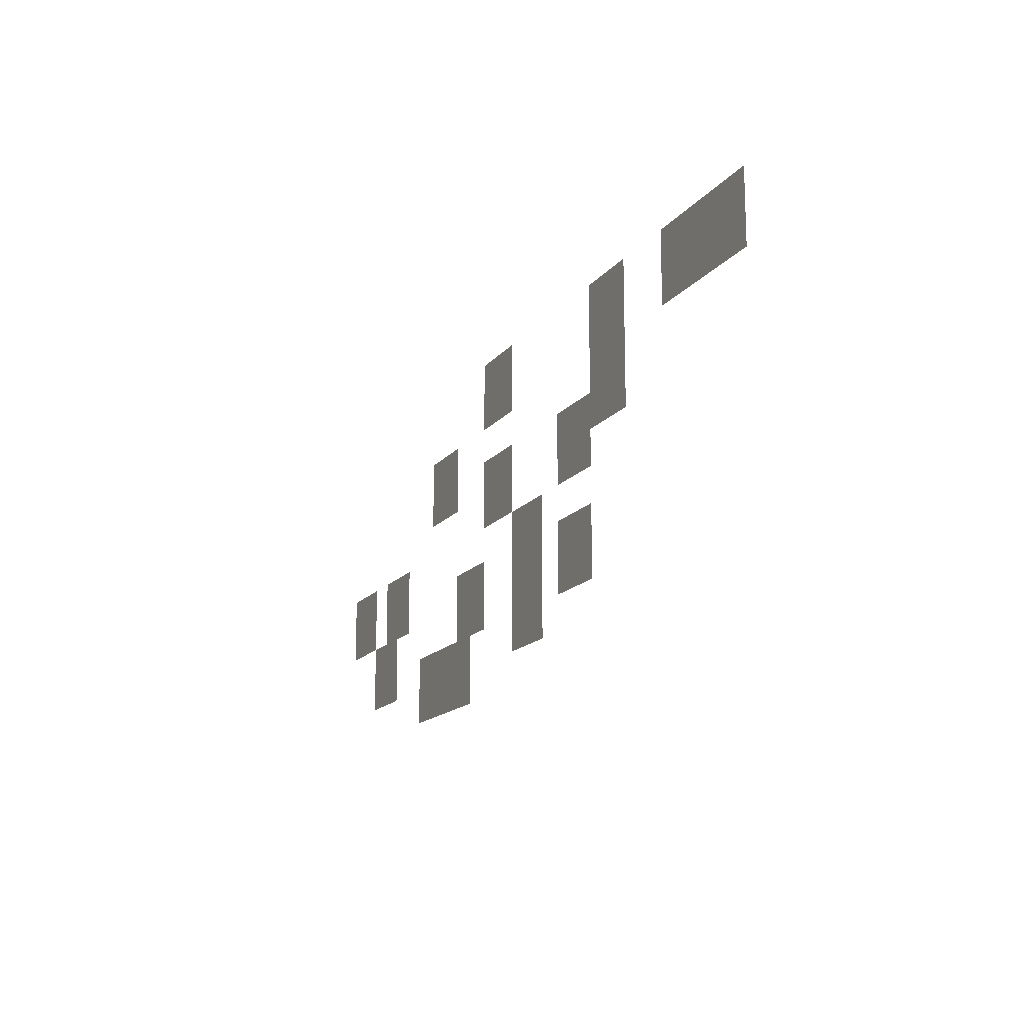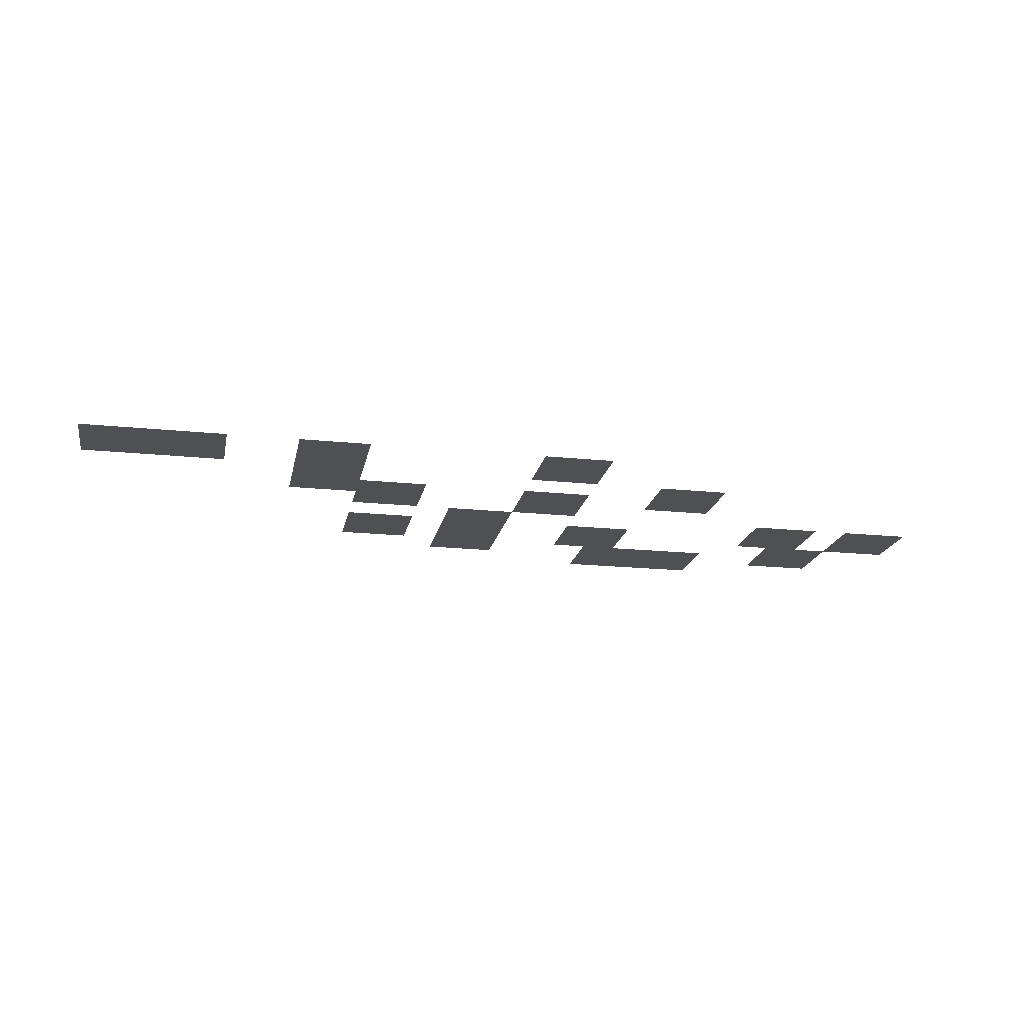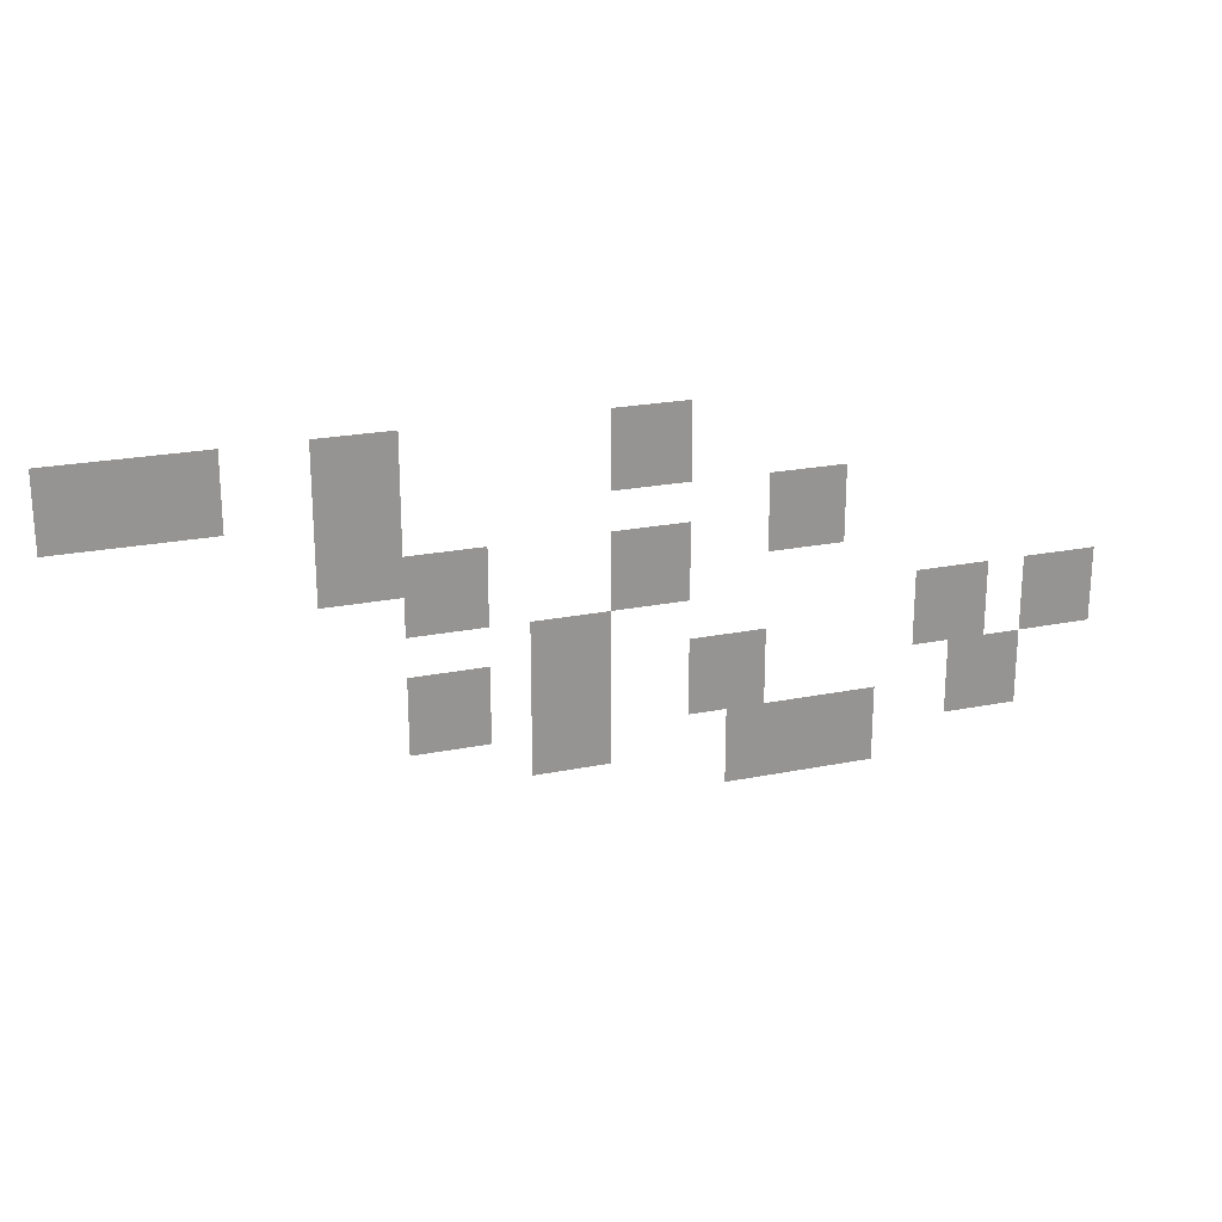
<metadata>
{"format":"obj","ext":"obj","renderer":"f3d","projection":"perspective","resolution":1024,"background":"white","views":[{"elev":-15.2,"azim":65.9,"up":"+Y"},{"elev":-18.9,"azim":168.9,"up":"+Z"},{"elev":22.2,"azim":160.6,"up":"+Y"}]}
</metadata>
<code>
v -1416 -1008 0
v -1440 -1008 0
v -1440 -984 0
v -1416 -984 0
v -1440 -1008 0
v -1464 -1008 0
v -1464 -984 0
v -1440 -984 0
v -1464 -1008 0
v -1488 -1008 0
v -1488 -984 0
v -1464 -984 0
v -1488 -1008 0
v -1512 -1008 0
v -1512 -984 0
v -1488 -984 0
v -1560 -1008 0
v -1584 -1008 0
v -1584 -984 0
v -1560 -984 0
v -1584 -1008 0
v -1608 -1008 0
v -1608 -984 0
v -1584 -984 0
v -1728 -1008 0
v -1752 -1008 0
v -1752 -984 0
v -1728 -984 0
v -1752 -1008 0
v -1776 -1008 0
v -1776 -984 0
v -1752 -984 0
v -1416 -1032 0
v -1440 -1032 0
v -1440 -1008 0
v -1416 -1008 0
v -1440 -1032 0
v -1464 -1032 0
v -1464 -1008 0
v -1440 -1008 0
v -1464 -1032 0
v -1488 -1032 0
v -1488 -1008 0
v -1464 -1008 0
v -1488 -1032 0
v -1512 -1032 0
v -1512 -1008 0
v -1488 -1008 0
v -1560 -1032 0
v -1584 -1032 0
v -1584 -1008 0
v -1560 -1008 0
v -1584 -1032 0
v -1608 -1032 0
v -1608 -1008 0
v -1584 -1008 0
v -1728 -1032 0
v -1752 -1032 0
v -1752 -1008 0
v -1728 -1008 0
v -1752 -1032 0
v -1776 -1032 0
v -1776 -1008 0
v -1752 -1008 0
v -1560 -1056 0
v -1584 -1056 0
v -1584 -1032 0
v -1560 -1032 0
v -1584 -1056 0
v -1608 -1056 0
v -1608 -1032 0
v -1584 -1032 0
v -1824 -1056 0
v -1848 -1056 0
v -1848 -1032 0
v -1824 -1032 0
v -1848 -1056 0
v -1872 -1056 0
v -1872 -1032 0
v -1848 -1032 0
v -1560 -1080 0
v -1584 -1080 0
v -1584 -1056 0
v -1560 -1056 0
v -1584 -1080 0
v -1608 -1080 0
v -1608 -1056 0
v -1584 -1056 0
v -1608 -1080 0
v -1632 -1080 0
v -1632 -1056 0
v -1608 -1056 0
v -1632 -1080 0
v -1656 -1080 0
v -1656 -1056 0
v -1632 -1056 0
v -1728 -1080 0
v -1752 -1080 0
v -1752 -1056 0
v -1728 -1056 0
v -1752 -1080 0
v -1776 -1080 0
v -1776 -1056 0
v -1752 -1056 0
v -1824 -1080 0
v -1848 -1080 0
v -1848 -1056 0
v -1824 -1056 0
v -1848 -1080 0
v -1872 -1080 0
v -1872 -1056 0
v -1848 -1056 0
v -1608 -1104 0
v -1632 -1104 0
v -1632 -1080 0
v -1608 -1080 0
v -1632 -1104 0
v -1656 -1104 0
v -1656 -1080 0
v -1632 -1080 0
v -1728 -1104 0
v -1752 -1104 0
v -1752 -1080 0
v -1728 -1080 0
v -1752 -1104 0
v -1776 -1104 0
v -1776 -1080 0
v -1752 -1080 0
v -1680 -1128 0
v -1704 -1128 0
v -1704 -1104 0
v -1680 -1104 0
v -1704 -1128 0
v -1728 -1128 0
v -1728 -1104 0
v -1704 -1104 0
v -1920 -1128 0
v -1944 -1128 0
v -1944 -1104 0
v -1920 -1104 0
v -1944 -1128 0
v -1968 -1128 0
v -1968 -1104 0
v -1944 -1104 0
v -1992 -1128 0
v -2016 -1128 0
v -2016 -1104 0
v -1992 -1104 0
v -2016 -1128 0
v -2040 -1128 0
v -2040 -1104 0
v -2016 -1104 0
v -1608 -1152 0
v -1632 -1152 0
v -1632 -1128 0
v -1608 -1128 0
v -1632 -1152 0
v -1656 -1152 0
v -1656 -1128 0
v -1632 -1128 0
v -1680 -1152 0
v -1704 -1152 0
v -1704 -1128 0
v -1680 -1128 0
v -1704 -1152 0
v -1728 -1152 0
v -1728 -1128 0
v -1704 -1128 0
v -1776 -1152 0
v -1800 -1152 0
v -1800 -1128 0
v -1776 -1128 0
v -1800 -1152 0
v -1824 -1152 0
v -1824 -1128 0
v -1800 -1128 0
v -1920 -1152 0
v -1944 -1152 0
v -1944 -1128 0
v -1920 -1128 0
v -1944 -1152 0
v -1968 -1152 0
v -1968 -1128 0
v -1944 -1128 0
v -1992 -1152 0
v -2016 -1152 0
v -2016 -1128 0
v -1992 -1128 0
v -2016 -1152 0
v -2040 -1152 0
v -2040 -1128 0
v -2016 -1128 0
v -1608 -1176 0
v -1632 -1176 0
v -1632 -1152 0
v -1608 -1152 0
v -1632 -1176 0
v -1656 -1176 0
v -1656 -1152 0
v -1632 -1152 0
v -1680 -1176 0
v -1704 -1176 0
v -1704 -1152 0
v -1680 -1152 0
v -1704 -1176 0
v -1728 -1176 0
v -1728 -1152 0
v -1704 -1152 0
v -1776 -1176 0
v -1800 -1176 0
v -1800 -1152 0
v -1776 -1152 0
v -1800 -1176 0
v -1824 -1176 0
v -1824 -1152 0
v -1800 -1152 0
v -1944 -1176 0
v -1968 -1176 0
v -1968 -1152 0
v -1944 -1152 0
v -1968 -1176 0
v -1992 -1176 0
v -1992 -1152 0
v -1968 -1152 0
v -1680 -1200 0
v -1704 -1200 0
v -1704 -1176 0
v -1680 -1176 0
v -1704 -1200 0
v -1728 -1200 0
v -1728 -1176 0
v -1704 -1176 0
v -1800 -1200 0
v -1824 -1200 0
v -1824 -1176 0
v -1800 -1176 0
v -1824 -1200 0
v -1848 -1200 0
v -1848 -1176 0
v -1824 -1176 0
v -1848 -1200 0
v -1872 -1200 0
v -1872 -1176 0
v -1848 -1176 0
v -1872 -1200 0
v -1896 -1200 0
v -1896 -1176 0
v -1872 -1176 0
v -1944 -1200 0
v -1968 -1200 0
v -1968 -1176 0
v -1944 -1176 0
v -1968 -1200 0
v -1992 -1200 0
v -1992 -1176 0
v -1968 -1176 0
v -1800 -1224 0
v -1824 -1224 0
v -1824 -1200 0
v -1800 -1200 0
v -1824 -1224 0
v -1848 -1224 0
v -1848 -1200 0
v -1824 -1200 0
v -1848 -1224 0
v -1872 -1224 0
v -1872 -1200 0
v -1848 -1200 0
v -1872 -1224 0
v -1896 -1224 0
v -1896 -1200 0
v -1872 -1200 0
g SalleNE-Flaque_mesh_0003
f 1 2 3 4
f 5 6 7 8
f 9 10 11 12
f 13 14 15 16
f 17 18 19 20
f 21 22 23 24
f 25 26 27 28
f 29 30 31 32
f 33 34 35 36
f 37 38 39 40
f 41 42 43 44
f 45 46 47 48
f 49 50 51 52
f 53 54 55 56
f 57 58 59 60
f 61 62 63 64
f 65 66 67 68
f 69 70 71 72
f 73 74 75 76
f 77 78 79 80
f 81 82 83 84
f 85 86 87 88
f 89 90 91 92
f 93 94 95 96
f 97 98 99 100
f 101 102 103 104
f 105 106 107 108
f 109 110 111 112
f 113 114 115 116
f 117 118 119 120
f 121 122 123 124
f 125 126 127 128
f 129 130 131 132
f 133 134 135 136
f 137 138 139 140
f 141 142 143 144
f 145 146 147 148
f 149 150 151 152
f 153 154 155 156
f 157 158 159 160
f 161 162 163 164
f 165 166 167 168
f 169 170 171 172
f 173 174 175 176
f 177 178 179 180
f 181 182 183 184
f 185 186 187 188
f 189 190 191 192
f 193 194 195 196
f 197 198 199 200
f 201 202 203 204
f 205 206 207 208
f 209 210 211 212
f 213 214 215 216
f 217 218 219 220
f 221 222 223 224
f 225 226 227 228
f 229 230 231 232
f 233 234 235 236
f 237 238 239 240
f 241 242 243 244
f 245 246 247 248
f 249 250 251 252
f 253 254 255 256
f 257 258 259 260
f 261 262 263 264
f 265 266 267 268
f 269 270 271 272

</code>
